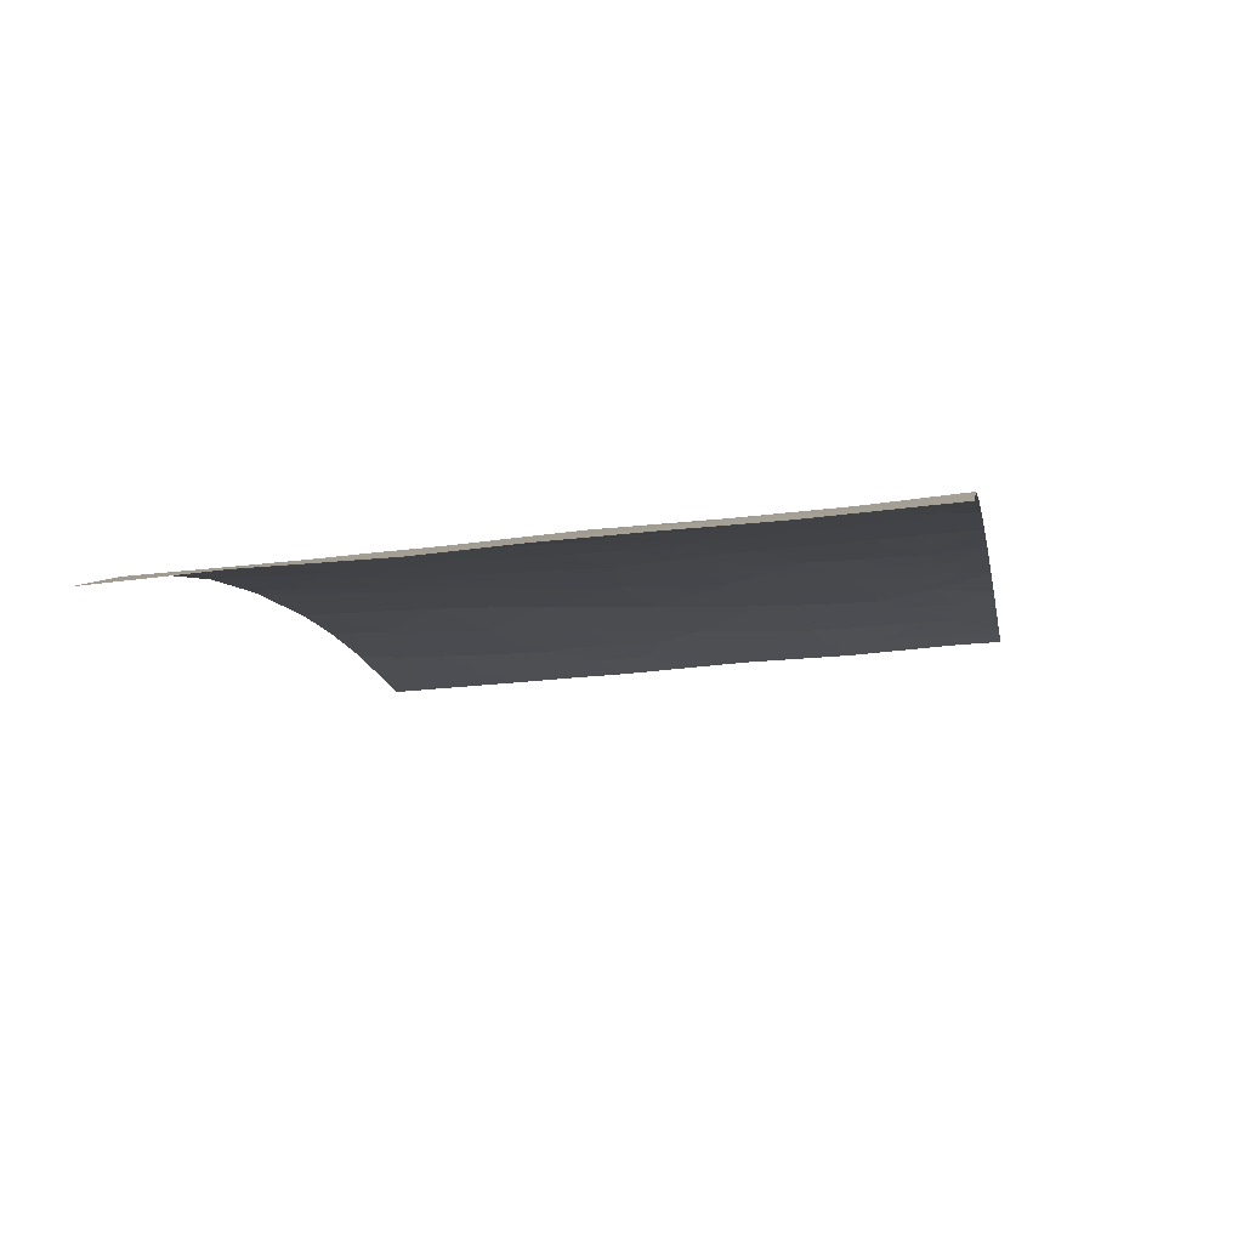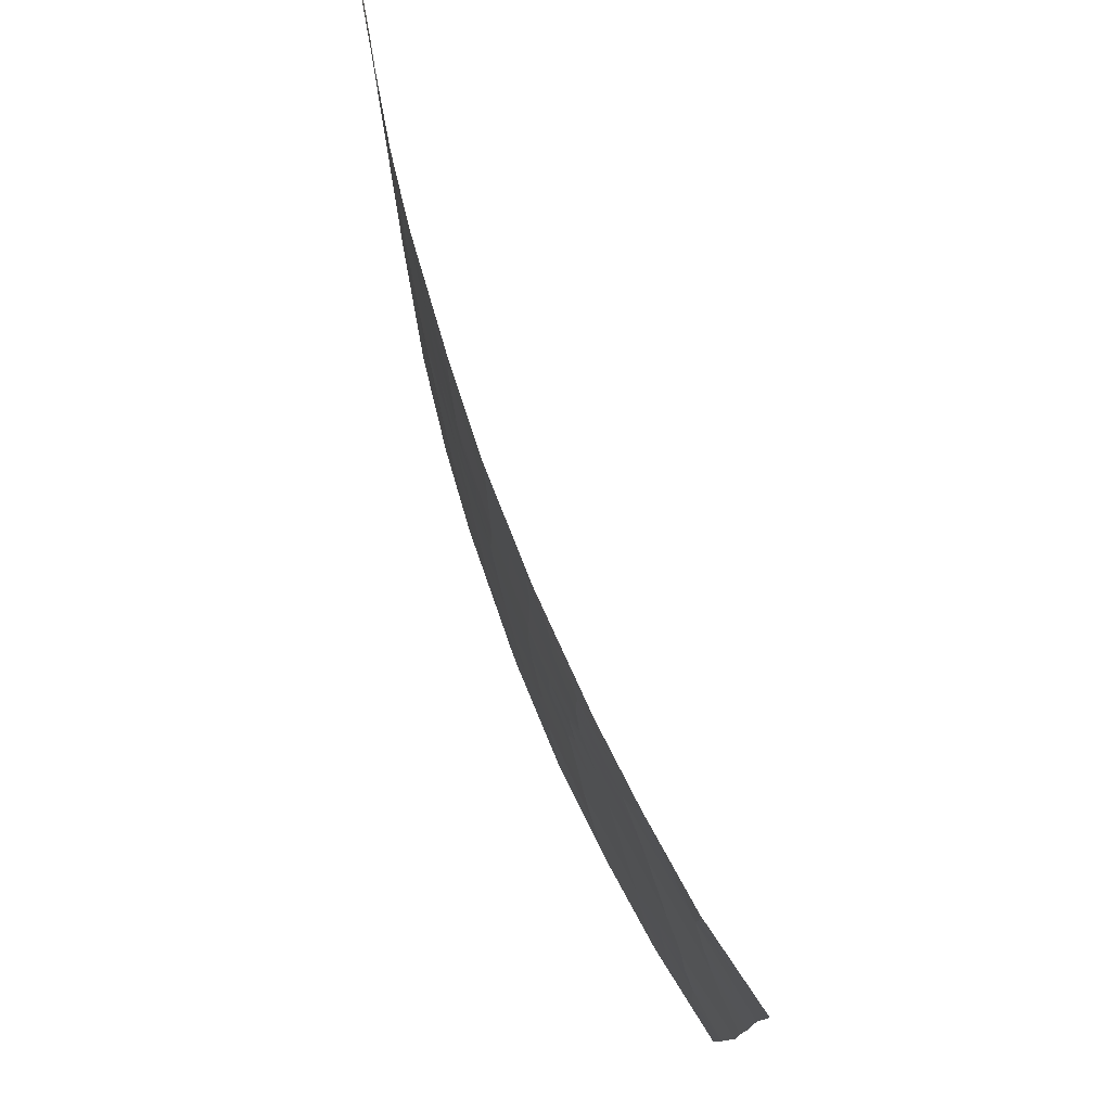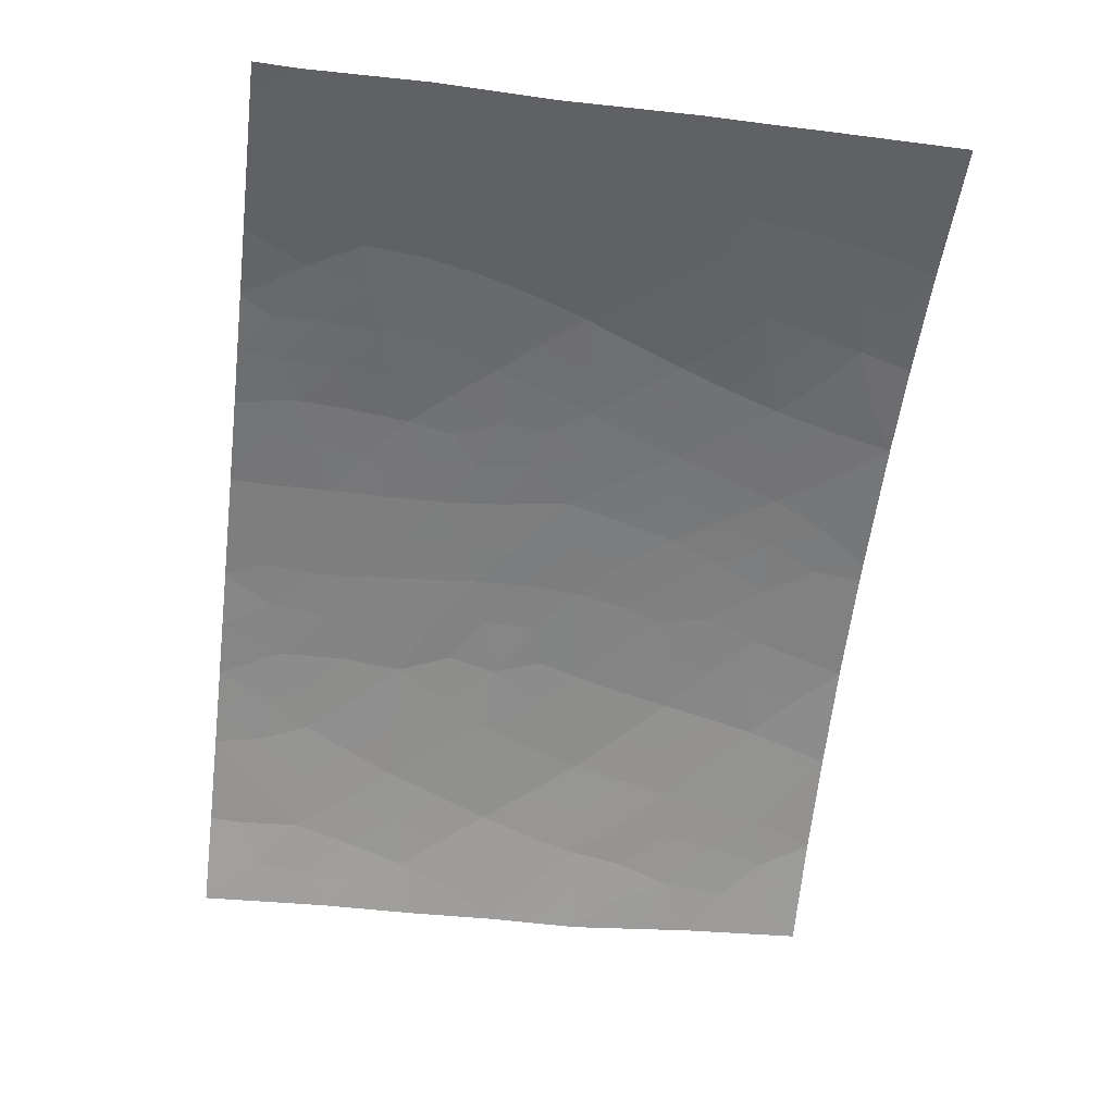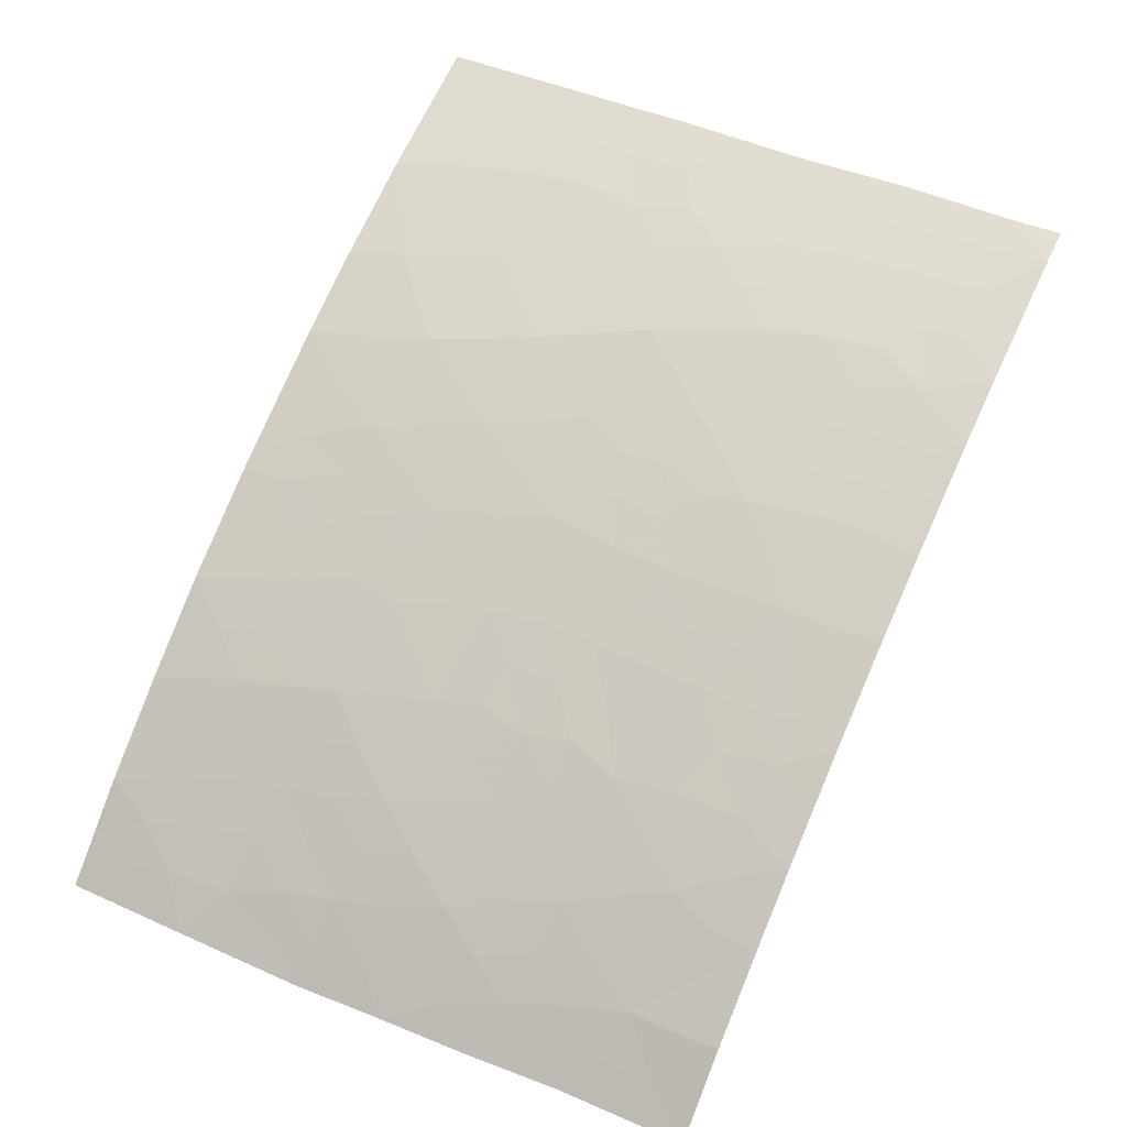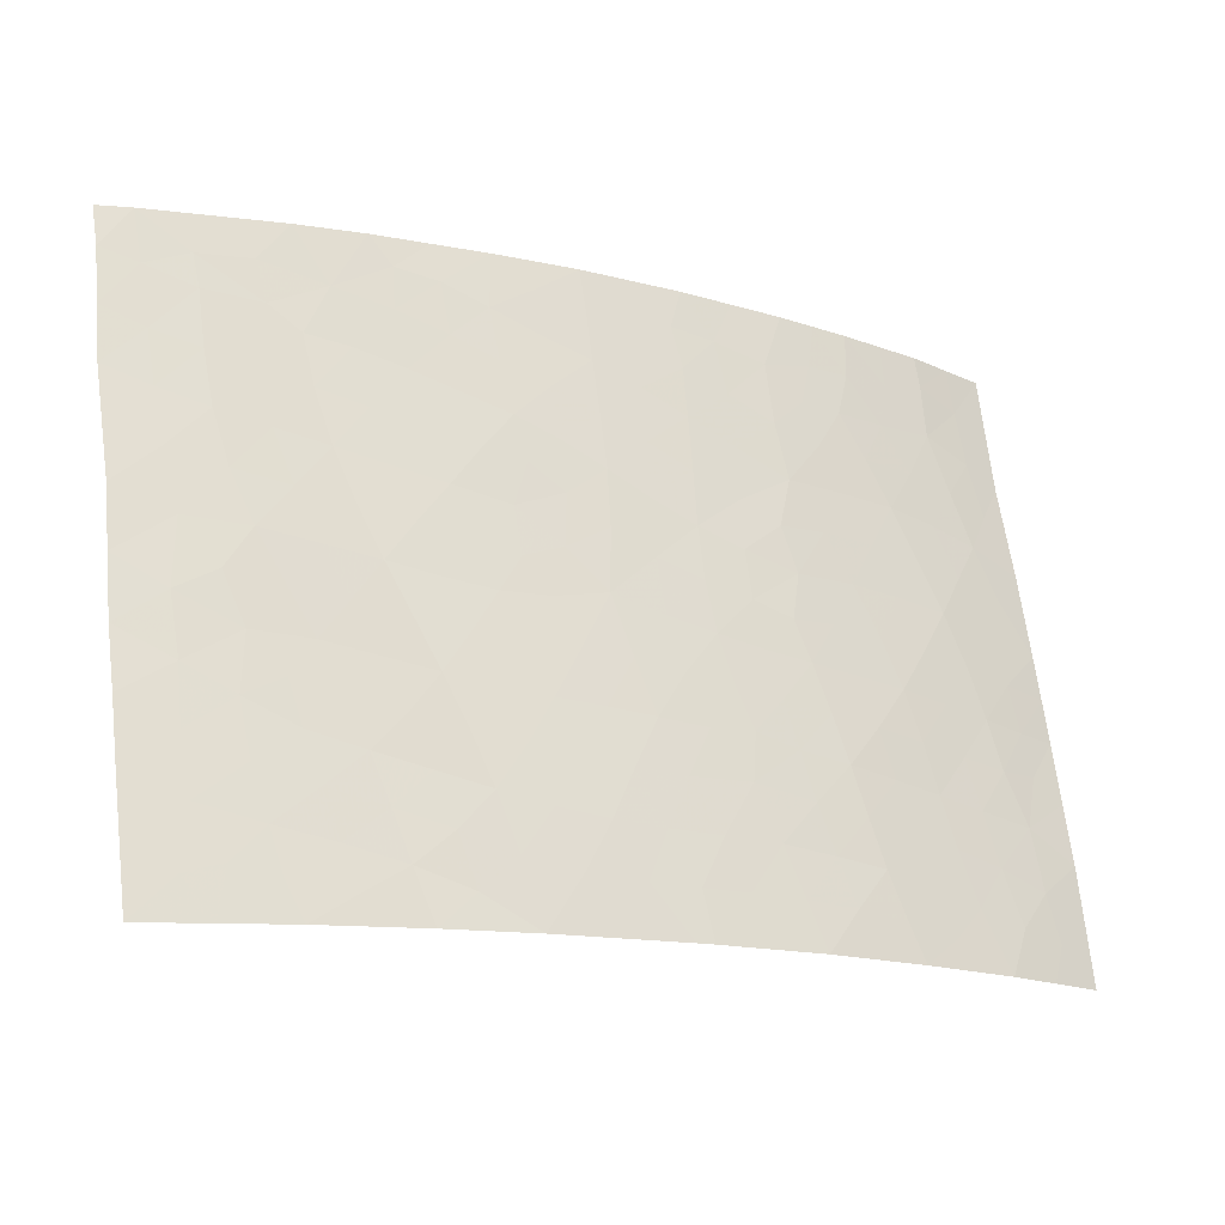
<metadata>
{"format":"obj","ext":"obj","renderer":"f3d","projection":"perspective","resolution":1024,"background":"white","views":[{"elev":-34.5,"azim":100.8,"up":"+Z"},{"elev":78.7,"azim":96.8,"up":"+Y"},{"elev":-30.9,"azim":-97.9,"up":"+Z"},{"elev":50.8,"azim":116.7,"up":"+Z"},{"elev":65.8,"azim":-4.7,"up":"+Z"}]}
</metadata>
<code>
v 20.75 39.8 95.82
v 20.04 50 96.09
v 21.46 48.89 95.26
v 23.28 42.95 94.16
v 22.09 41.35 95
v 26.06 44.26 91.96
v 24.85 42.73 92.98
v 25.37 40.8 92.62
v 10.55 49.24 100
v 10.58 47.09 100
v 14.79 43.96 98.69
v 14.08 45.9 98.93
v 15.87 45.45 98.22
v 10.5 50 100
v 11.13 50 99.84
v 19.89 45.35 96.23
v 18.02 39.92 97.3
v 19.16 38 96.73
v 10.72 45 100
v 26.19 40.24 91.99
v 16.96 46.89 97.73
v 18.35 48.21 97.03
v 15.3 47.5 98.41
v 13.69 47.93 99.05
v 15.57 42.13 98.4
v 12.28 46.42 99.52
v 26.2 38 91.98
v 13.57 50 99.07
v 16.87 38 97.85
v 14.98 38.97 98.64
v 10.97 38 100
v 13.45 38 99.23
v 16.69 48.91 97.82
v 10.85 40.46 100
v 14.44 40.77 98.81
v 26.13 42.58 91.91
v 24.15 39.14 93.57
v 13.74 42.54 99.06
v 12.6 41.54 99.47
v 18.27 50 97.05
v 18.44 46.14 97.01
v 16.78 50 97.75
v 16.53 43.64 97.94
v 17.27 41.89 97.62
v 18.3 43.85 97.1
v 14.78 50 98.61
v 25.14 46.22 92.67
v 23.55 46.57 93.88
v 21.87 50 94.97
v 12.87 44.38 99.37
v 21.65 46.61 95.18
v 20.5 41.71 95.94
v 23.11 50 94.14
v 24.59 38 93.29
v 15.29 38 98.53
v 24.5 50 93.14
v 23 38 94.42
v 25.82 50 92
v 25.87 47.68 91.99
v 25.98 45.89 91.97
v 24.53 48.35 93.1
v 10.76 42.64 100
v 21.31 38 95.53
v 19.46 38 96.57
v 10.81 41.51 100
v 23.69 41.09 93.86
v 12.11 48.59 99.56
v 19.93 47.46 96.18
v 18.9 41.74 96.82
v 20.03 43.39 96.18
v 22.51 39.57 94.74
v 24.29 44.65 93.4
v 21.64 43.12 95.24
v 16.27 40.26 98.11
v 22.6 44.81 94.57
v 22.78 48.27 94.41
v 23.51 42.02 94
v 24.07 42.85 93.57
v 24.28 41.9 93.42
v 11.33 47.78 99.79
v 10.57 48.17 100
v 11.22 48.97 99.81
v 14.41 44.91 98.82
v 14.97 45.67 98.58
v 15.31 44.7 98.46
v 21.38 45.66 95.36
v 20.68 45.06 95.79
v 20.7 46.02 95.74
v 12.88 47.5 99.32
v 12.17 47.49 99.55
v 26.19 39.12 91.99
v 25.64 38.72 92.44
v 25.4 38 92.64
v 24.95 38.91 92.99
v 12.02 49.25 99.57
v 12.35 50 99.45
v 12.98 49.25 99.26
v 16.08 38 98.19
v 15.92 38.61 98.25
v 15.14 48.6 98.47
v 14.45 47.78 98.75
v 16.8 47.89 97.79
v 16.15 47.19 98.07
v 16.02 48.27 98.11
v 10.91 39.23 100
v 11.87 39.86 99.7
v 15.37 40.51 98.46
v 15.04 41.43 98.59
v 15.94 41.21 98.25
v 22.9 41.22 94.42
v 23.09 40.32 94.31
v 22.3 40.46 94.87
v 25.03 41.79 92.87
v 24.47 40.94 93.3
v 14.12 41.66 98.92
v 14.66 42.33 98.72
v 16.19 44.51 98.08
v 15.67 43.78 98.31
v 10.65 46.05 100
v 11.41 46.73 99.77
v 11.54 45.69 99.75
v 13.97 39.28 99
v 13.73 40.15 99.08
v 14.72 39.87 98.72
v 18.09 41.82 97.23
v 17.76 42.8 97.37
v 18.6 42.74 96.96
v 18.01 38 97.29
v 17.52 39 97.54
v 18.5 38.94 97.06
v 19.13 44.63 96.65
v 18.41 45.05 97.04
v 19.15 45.72 96.63
v 17.51 48.54 97.43
v 17.61 47.55 97.41
v 17.49 49.43 97.43
v 18.32 49.17 97.03
v 17.52 50 97.4
v 15.92 49.27 98.14
v 17.14 46.05 97.65
v 17.71 46.55 97.37
v 17.73 45.58 97.36
v 22.7 42.13 94.57
v 15.78 50 98.18
v 23.79 38 93.86
v 13.16 38.7 99.31
v 14.21 38.5 98.93
v 14.37 38 98.88
v 23.6 48.28 93.79
v 23.03 49.12 94.21
v 23.8 49.17 93.64
v 25.3 48.02 92.47
v 25.22 49.09 92.53
v 25.84 48.84 92
v 26.16 41.41 91.95
v 25.63 41.81 92.35
v 25.52 42.64 92.42
v 23.81 50 93.64
v 24.54 49.39 93.1
v 23.8 43.8 93.77
v 24.61 43.68 93.16
v 23.07 45.7 94.22
v 22.17 45.72 94.84
v 22.65 46.61 94.49
v 11.63 43.24 99.75
v 11.75 44.51 99.7
v 12.38 43.63 99.53
v 13.18 46.15 99.23
v 13.83 46.94 99.01
v 13.49 41.07 99.15
v 12.73 40.5 99.43
v 24.05 47.4 93.49
v 24.83 47.24 92.89
v 24.36 46.44 93.27
v 16.43 41.98 98.01
v 16.79 41.05 97.86
v 11.76 40.97 99.73
v 25.51 45.24 92.39
v 25.11 44.47 92.73
v 24.72 45.45 93.03
v 25.4 43.53 92.52
v 25.93 46.78 91.98
v 25.5 46.97 92.33
v 12.52 45.38 99.46
v 17.64 44.58 97.41
v 19.21 43.58 96.62
v 19.42 42.59 96.53
v 20.83 43.23 95.71
v 21.05 42.36 95.61
v 20.24 42.48 96.08
v 18.45 40.83 97.07
v 19.31 40.77 96.62
v 18.88 39.85 96.86
v 21.88 42.24 95.11
v 22.45 43.04 94.71
v 25.48 39.61 92.57
v 16.91 42.8 97.78
v 16.06 42.88 98.16
v 14.67 46.69 98.68
v 15.54 46.45 98.33
v 15.18 43.04 98.54
v 22.49 50 94.56
v 22.3 49.1 94.7
v 20.95 50 95.53
v 20.55 49.12 95.8
v 23.18 47.44 94.13
v 21.65 39.69 95.26
v 21.42 40.59 95.41
v 19.33 38.91 96.63
v 11.74 42.07 99.73
v 21.23 41.49 95.51
v 20.37 40.8 96.02
v 19.15 50 96.57
v 19.16 48.81 96.58
v 20.7 48.1 95.72
v 19.8 49.22 96.23
v 21.5 47.71 95.26
v 20.73 47.05 95.71
v 15.66 39.57 98.36
v 21.4 43.89 95.38
v 21.59 44.78 95.24
v 22.13 43.94 94.89
v 12.71 42.64 99.41
v 13.29 41.9 99.22
v 13.85 44.17 99.02
v 14.26 43.24 98.88
v 13.31 43.44 99.21
v 13.48 45.13 99.15
v 16.58 39.22 97.98
v 17.15 40.05 97.71
v 16.41 46.19 97.98
v 20.13 38.9 96.18
v 19.79 39.82 96.36
v 20.39 38 96.05
v 21.04 38.88 95.67
v 26.02 45.08 91.97
v 26.09 43.42 91.94
v 24.67 39.93 93.17
v 23.88 40.15 93.75
v 23.32 39.41 94.16
v 18.4 47.2 97.02
v 19.15 47.85 96.6
v 19.16 46.8 96.61
v 19.92 46.4 96.2
v 22.08 48.29 94.87
v 22.3 47.48 94.73
v 20.72 44.13 95.78
v 19.92 44.35 96.23
v 16.86 45.21 97.77
v 23.92 45.62 93.64
v 10.74 43.82 100
v 19.74 41.67 96.36
v 22.76 38.73 94.58
v 17.36 43.66 97.54
v 22.16 38 94.98
v 21.91 38.81 95.14
v 16.93 44.31 97.75
v 12.21 38 99.61
v 25.16 50 92.57
v 17.63 40.92 97.47
v 23.46 44.76 93.98
v 22.98 43.89 94.34
v 23.62 38.53 93.96
v 19.93 48.43 96.17
v 11.72 38.74 99.76
v 15.16 49.43 98.46
v 12.97 39.52 99.36
v 13.14 48.43 99.22
v 12.39 38.92 99.55
v 14.14 48.89 98.86
f 77 78 79
f 80 81 82
f 83 84 85
f 15 9 14
f 86 87 88
f 91 92 196
f 93 94 92
f 29 98 99
f 95 67 82
f 102 103 104
f 107 108 109
f 110 111 112
f 79 113 114
f 108 115 116
f 85 117 118
f 119 120 121
f 122 123 124
f 125 126 127
f 128 129 130
f 131 132 133
f 134 135 102
f 134 136 137
f 138 40 136
f 104 100 139
f 140 141 142
f 110 143 77
f 139 266 144
f 37 54 263
f 146 122 147
f 32 147 148
f 149 150 151
f 152 153 154
f 155 8 156
f 113 157 156
f 151 158 159
f 78 160 161
f 162 163 164
f 165 166 167
f 168 89 169
f 170 123 171
f 172 173 174
f 109 175 176
f 106 177 171
f 178 179 180
f 181 161 179
f 59 182 183
f 184 166 121
f 132 185 142
f 186 187 127
f 188 189 190
f 191 192 193
f 143 194 195
f 197 175 198
f 169 101 199
f 200 84 199
f 118 198 201
f 202 150 203
f 80 90 120
f 204 3 205
f 149 172 206
f 112 207 208
f 65 62 210
f 211 208 212
f 213 214 137
f 205 215 264
f 217 218 215
f 124 107 219
f 220 221 222
f 210 223 39
f 115 170 224
f 225 226 227
f 223 167 227
f 226 201 116
f 228 184 168
f 225 228 83
f 65 210 177
f 129 229 230
f 231 200 103
f 232 209 233
f 234 232 235
f 6 178 236
f 237 157 181
f 94 238 196
f 209 130 193
f 238 239 114
f 111 239 240
f 241 242 243
f 244 133 243
f 245 246 217
f 247 248 87
f 249 231 140
f 174 180 250
f 19 166 251
f 141 135 241
f 252 187 190
f 252 212 192
f 131 248 186
f 240 263 253
f 194 211 189
f 197 254 126
f 253 255 256
f 256 235 207
f 218 88 244
f 117 249 257
f 220 188 247
f 159 259 153
f 173 152 183
f 219 229 99
f 125 191 260
f 260 230 176
f 250 261 162
f 185 254 257
f 262 195 222
f 245 3 203
f 261 160 262
f 86 163 221
f 206 164 246
f 66 77 79
f 77 4 78
f 79 78 7
f 67 80 82
f 80 10 81
f 82 81 9
f 11 83 85
f 83 12 84
f 85 84 13
f 51 86 88
f 86 221 87
f 88 87 16
f 24 89 268
f 89 26 90
f 20 91 196
f 91 27 92
f 27 93 92
f 93 54 94
f 92 94 196
f 95 15 96
f 270 97 28
f 98 55 99
f 30 99 55
f 15 95 82
f 101 100 23
f 102 21 103
f 104 103 23
f 267 269 106
f 106 105 34
f 74 107 109
f 107 35 108
f 109 108 25
f 5 110 112
f 110 66 111
f 112 111 71
f 66 79 114
f 79 7 113
f 114 113 8
f 25 108 116
f 108 35 115
f 116 115 38
f 11 85 118
f 85 13 117
f 118 117 43
f 19 119 121
f 119 10 120
f 121 120 26
f 30 122 124
f 124 123 35
f 69 125 127
f 125 44 126
f 127 126 45
f 18 128 130
f 128 29 129
f 130 129 17
f 67 95 268
f 16 131 133
f 131 45 132
f 133 132 41
f 134 22 135
f 102 135 21
f 22 134 137
f 134 33 136
f 137 136 40
f 42 136 33
f 136 42 138
f 33 104 139
f 104 23 100
f 249 140 142
f 140 21 141
f 142 141 41
f 66 110 77
f 110 5 143
f 77 143 4
f 37 94 54
f 144 42 139
f 263 145 57
f 32 146 147
f 146 267 122
f 147 122 30
f 30 55 147
f 148 147 55
f 61 149 151
f 149 76 150
f 151 150 53
f 59 152 154
f 152 61 153
f 154 153 58
f 36 155 156
f 155 20 8
f 8 113 156
f 113 7 157
f 156 157 36
f 61 151 159
f 151 53 158
f 159 158 56
f 7 78 161
f 78 4 160
f 161 160 72
f 48 162 164
f 162 75 163
f 164 163 51
f 12 168 169
f 168 26 89
f 169 89 24
f 39 170 171
f 170 35 123
f 171 123 267
f 48 172 174
f 172 61 173
f 174 173 47
f 74 109 176
f 109 25 175
f 176 175 44
f 267 106 171
f 106 34 177
f 171 177 39
f 47 178 180
f 178 6 179
f 180 179 72
f 6 181 179
f 181 7 161
f 179 161 72
f 182 60 183
f 47 183 60
f 26 184 121
f 121 166 19
f 41 132 142
f 132 45 185
f 142 185 249
f 45 186 127
f 186 70 187
f 127 187 69
f 70 188 190
f 188 73 189
f 190 189 52
f 17 191 193
f 191 69 192
f 193 192 233
f 4 143 195
f 143 5 194
f 195 194 73
f 20 196 8
f 43 197 198
f 197 44 175
f 198 175 25
f 12 169 199
f 169 24 101
f 199 101 23
f 23 200 199
f 200 13 84
f 199 84 12
f 11 118 201
f 118 43 198
f 201 198 25
f 49 202 203
f 202 53 150
f 203 150 76
f 10 80 120
f 80 67 90
f 120 90 26
f 2 204 205
f 204 49 3
f 76 149 206
f 149 61 172
f 206 172 48
f 5 112 208
f 112 71 207
f 208 207 1
f 209 64 18
f 210 62 165
f 52 211 212
f 211 5 208
f 212 208 1
f 40 213 137
f 213 2 216
f 137 214 22
f 2 205 216
f 205 3 215
f 3 217 215
f 217 51 218
f 215 218 68
f 30 124 219
f 124 35 107
f 219 107 74
f 73 220 222
f 222 221 75
f 224 223 38
f 38 115 224
f 115 35 170
f 224 170 39
f 50 225 227
f 225 11 226
f 227 226 38
f 38 223 227
f 223 165 167
f 227 167 50
f 38 226 116
f 226 11 201
f 116 201 25
f 12 228 168
f 228 50 184
f 168 184 26
f 11 225 83
f 225 50 228
f 83 228 12
f 34 65 177
f 177 210 39
f 17 129 230
f 129 29 229
f 230 229 74
f 21 231 103
f 231 13 200
f 103 200 23
f 1 232 233
f 232 64 209
f 63 234 235
f 234 64 232
f 235 232 1
f 47 60 178
f 236 178 60
f 6 237 181
f 237 36 157
f 181 157 7
f 94 37 238
f 196 238 8
f 233 209 193
f 209 18 130
f 193 130 17
f 8 238 114
f 238 37 239
f 114 239 66
f 71 111 240
f 111 66 239
f 240 239 37
f 41 241 243
f 241 22 242
f 243 242 68
f 68 244 243
f 244 16 133
f 243 133 41
f 3 245 217
f 245 76 246
f 217 246 51
f 221 247 87
f 247 70 248
f 87 248 16
f 249 13 231
f 140 231 21
f 48 174 250
f 174 47 180
f 250 180 72
f 41 141 241
f 141 21 135
f 241 135 22
f 52 252 190
f 252 69 187
f 190 187 70
f 69 252 192
f 252 52 212
f 192 212 233
f 45 131 186
f 131 16 248
f 186 248 70
f 71 240 253
f 240 37 263
f 253 263 57
f 73 194 189
f 194 5 211
f 189 211 52
f 44 197 126
f 197 43 254
f 126 254 45
f 71 253 256
f 253 57 255
f 256 255 63
f 71 256 207
f 256 63 235
f 207 235 1
f 212 1 233
f 22 214 242
f 214 216 264
f 68 218 244
f 218 51 88
f 244 88 16
f 43 117 257
f 117 13 249
f 146 32 258
f 221 220 247
f 220 73 188
f 247 188 70
f 61 159 153
f 159 56 259
f 153 259 58
f 47 173 183
f 173 61 152
f 183 152 59
f 30 219 99
f 219 74 229
f 99 229 29
f 44 125 260
f 125 69 191
f 260 191 17
f 44 260 176
f 260 17 230
f 176 230 74
f 48 250 162
f 250 72 261
f 162 261 75
f 249 185 257
f 185 45 254
f 257 254 43
f 75 262 222
f 262 4 195
f 222 195 73
f 76 245 203
f 203 3 49
f 75 261 262
f 261 72 160
f 262 160 4
f 86 51 163
f 221 163 75
f 76 206 246
f 206 48 164
f 246 164 51
f 263 54 145
f 213 216 214
f 210 165 223
f 165 62 251
f 205 264 216
f 39 223 224
f 166 165 251
f 33 134 102
f 46 266 270
f 68 264 215
f 242 264 68
f 264 242 214
f 104 33 102
f 265 105 106
f 139 42 33
f 167 166 50
f 166 184 50
f 266 46 144
f 266 100 270
f 258 265 269
f 139 100 266
f 122 267 123
f 97 96 28
f 265 31 105
f 265 258 31
f 270 28 46
f 95 96 97
f 268 89 90
f 269 265 106
f 146 269 267
f 270 100 101
f 258 269 146
f 24 270 101
f 268 95 97
f 268 97 270
f 270 24 268
f 82 9 15
f 268 90 67

</code>
